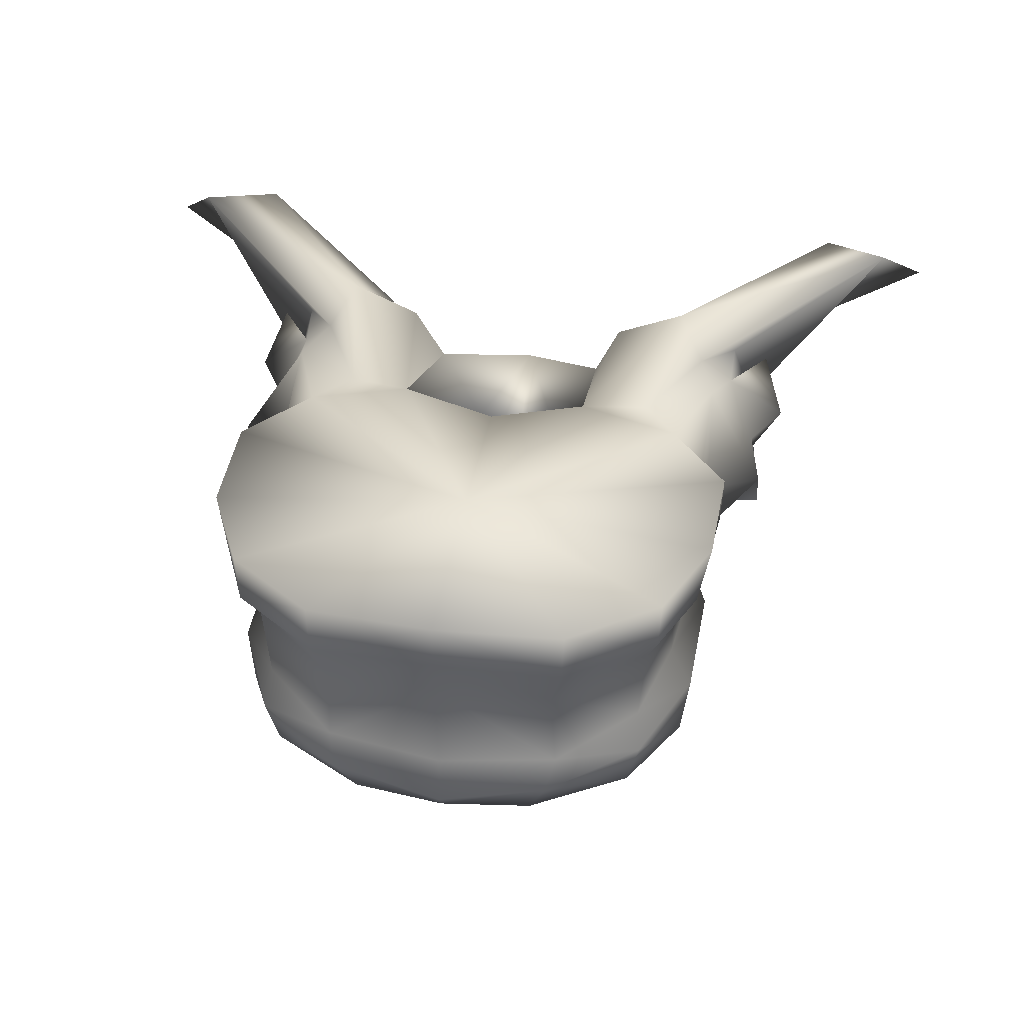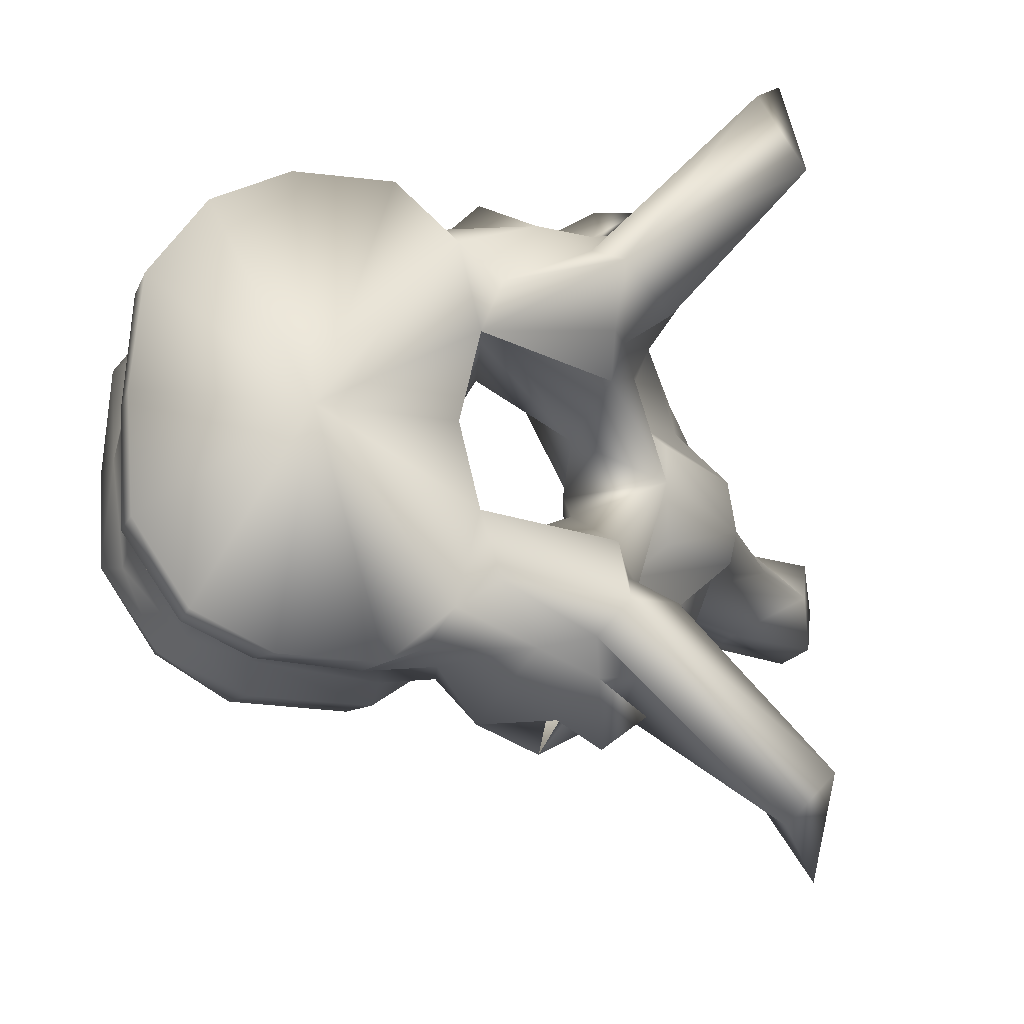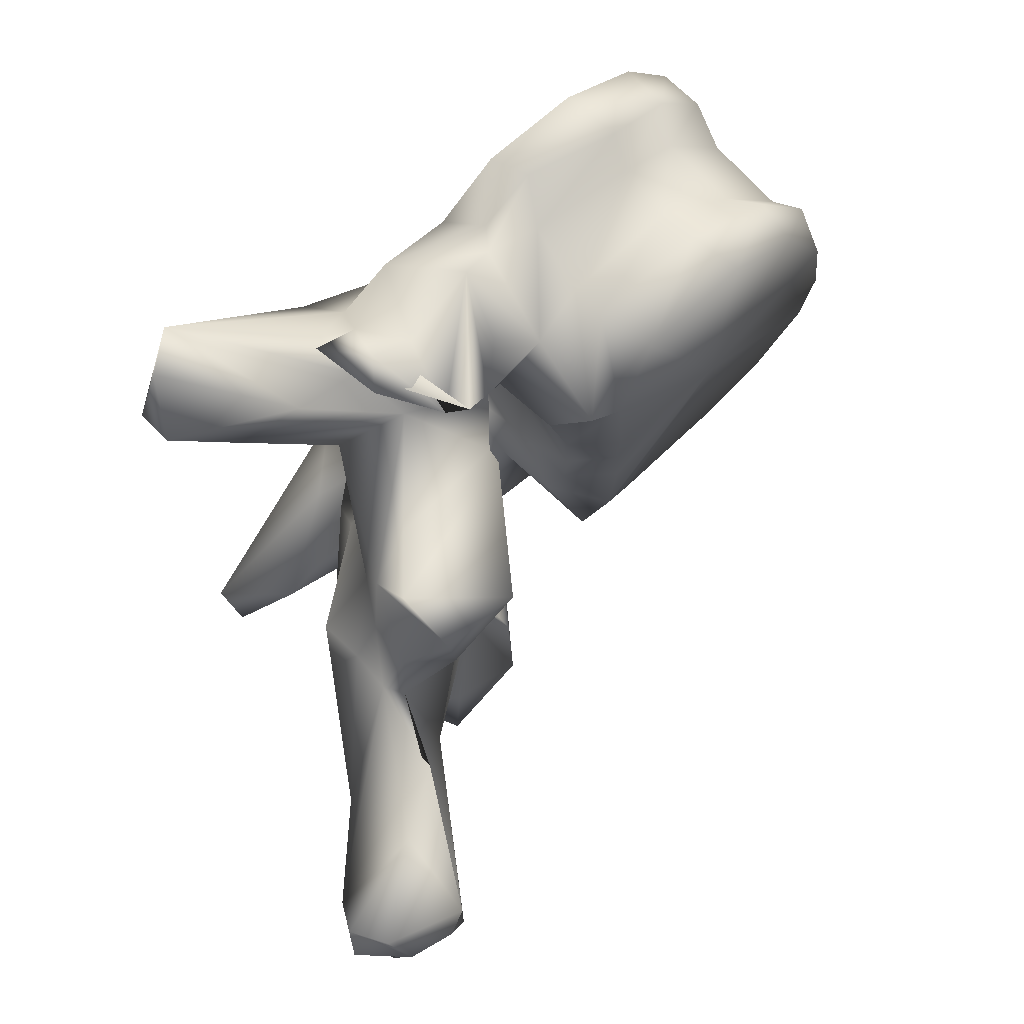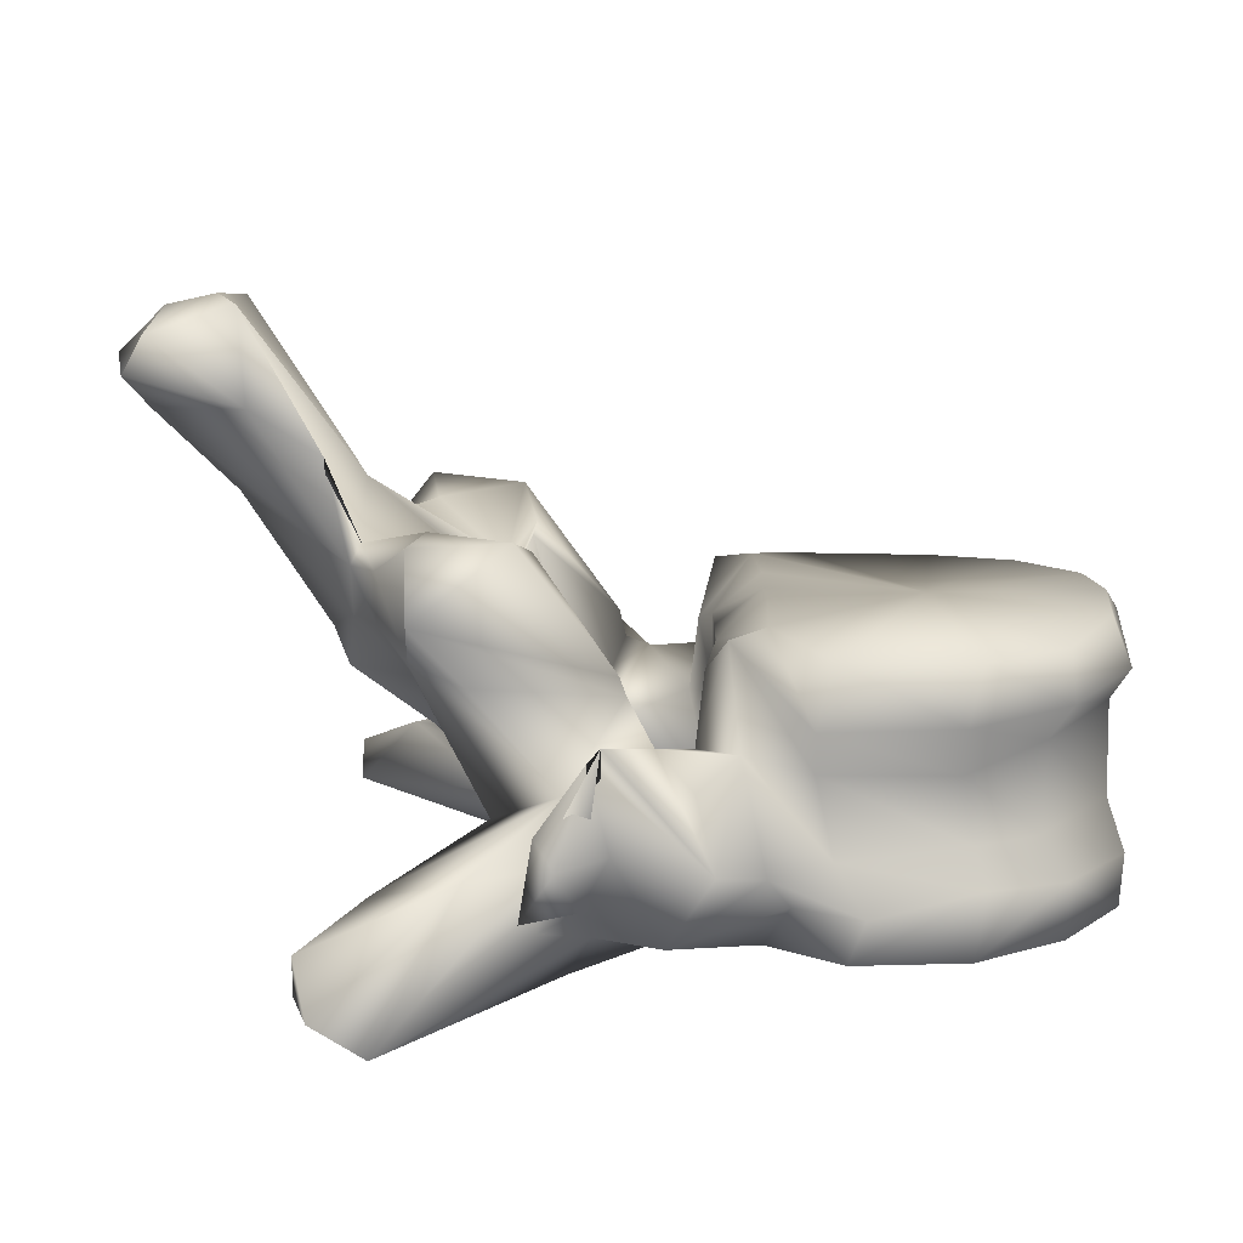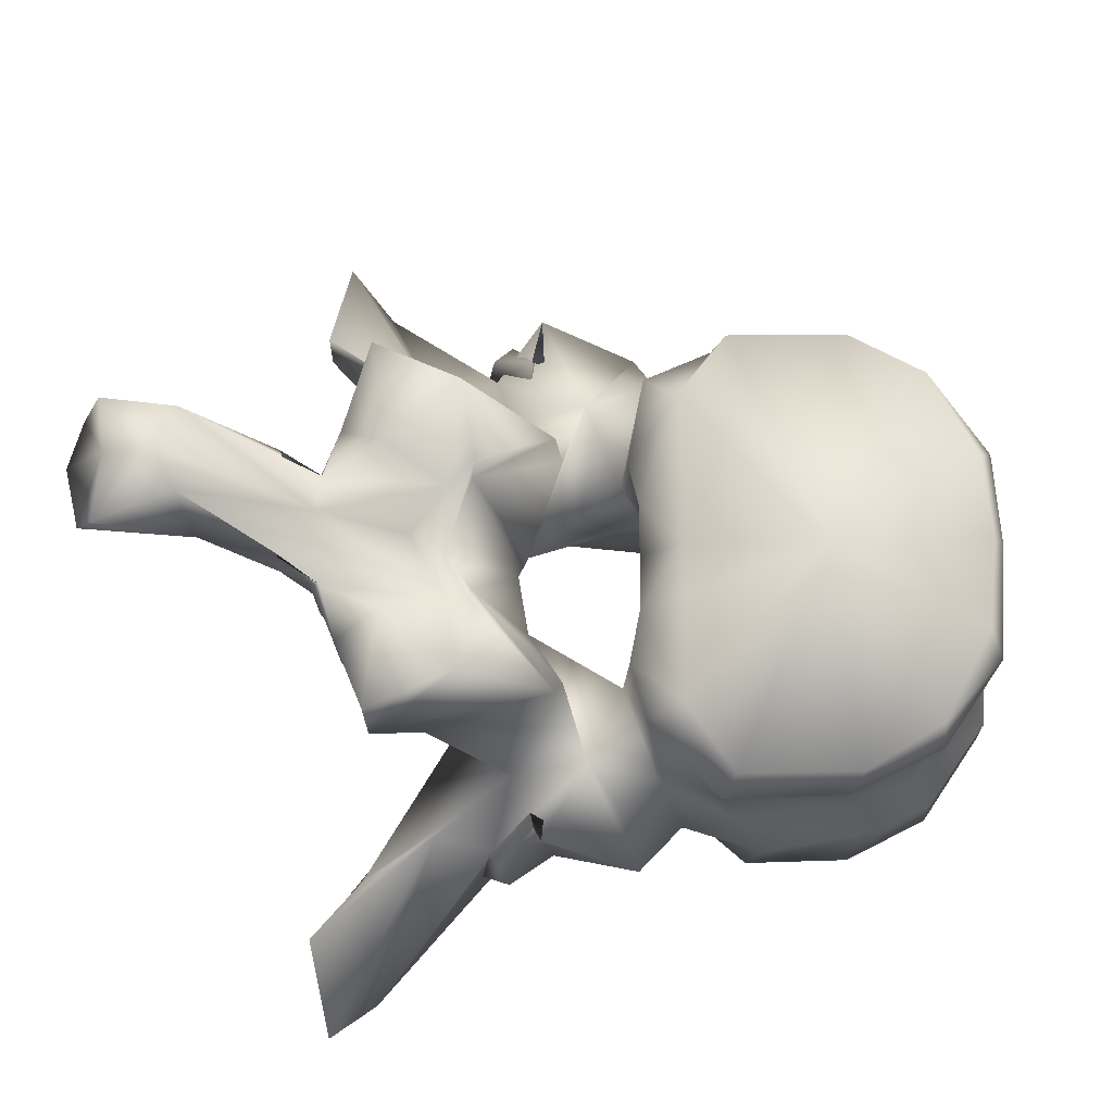
<metadata>
{"format":"obj","ext":"obj","renderer":"f3d","projection":"perspective","resolution":1024,"background":"white","views":[{"elev":38.0,"azim":99.8,"up":"+Y"},{"elev":-20.5,"azim":162.1,"up":"+Z"},{"elev":73.3,"azim":-45.3,"up":"+Z"},{"elev":-77.6,"azim":-2.9,"up":"+Z"},{"elev":-21.2,"azim":-0.3,"up":"+Z"}]}
</metadata>
<code>
v -0.06246 0.2222 2.3e-05
v -0.06316 0.2225 0.007643
v -0.07595 0.223 3e-06
v -0.06171 0.226 0.009168
v -0.06157 0.2235 2.5e-05
v -0.06316 0.2225 -0.007643
v -0.06171 0.226 -0.009168
v -0.0672 0.2233 0.01557
v -0.07372 0.2239 0.01943
v -0.08804 0.2231 0.004596
v -0.08816 0.2234 3e-06
v -0.08839 0.2233 0.01353
v -0.08407 0.2243 0.01953
v -0.0672 0.2233 -0.01557
v -0.07372 0.2239 -0.01943
v -0.08804 0.2231 -0.004596
v -0.08839 0.2233 -0.01353
v -0.08407 0.2243 -0.01953
v -0.06203 0.2277 2.5e-05
v -0.0633 0.2282 0.009816
v -0.06677 0.2272 0.01654
v -0.0633 0.2282 -0.009816
v -0.06677 0.2272 -0.01654
v -0.07457 0.2284 0.02009
v -0.09165 0.2264 0.00473
v -0.09162 0.2263 3e-06
v -0.09165 0.2264 -0.00473
v -0.08509 0.2292 0.02024
v -0.09124 0.2241 0.01519
v -0.09251 0.2278 0.008989
v -0.07457 0.2284 -0.02009
v -0.09124 0.2241 -0.01519
v -0.08509 0.2292 -0.02024
v -0.09251 0.2278 -0.008989
v -0.06138 0.2364 2.8e-05
v -0.0628 0.2356 0.009473
v -0.06847 0.2299 0.01613
v -0.0628 0.2356 -0.009473
v -0.06847 0.2299 -0.01613
v -0.07449 0.2322 0.01828
v -0.09112 0.2329 0.006064
v -0.09063 0.2329 5e-06
v -0.09112 0.2329 -0.006064
v -0.08483 0.2325 0.01915
v -0.09003 0.2316 0.01811
v -0.0929 0.2336 0.009275
v -0.07449 0.2322 -0.01828
v -0.09003 0.2316 -0.01811
v -0.08483 0.2325 -0.01915
v -0.0929 0.2336 -0.009275
v -0.06068 0.2398 2.9e-05
v -0.0613 0.2395 0.01048
v -0.06849 0.2366 0.01675
v -0.0613 0.2395 -0.01048
v -0.06849 0.2366 -0.01675
v -0.07328 0.2373 0.01836
v -0.08923 0.2402 0.006267
v -0.09113 0.2408 0.009698
v -0.08851 0.2402 7e-06
v -0.08923 0.2402 -0.006267
v -0.09114 0.2408 -0.009698
v -0.08314 0.2387 0.01929
v -0.08774 0.2401 0.01967
v -0.096 0.2319 0.01632
v -0.09311 0.234 0.02
v -0.09152 0.2388 0.02392
v -0.101 0.236 0.00356
v -0.07328 0.2373 -0.01836
v -0.08774 0.2401 -0.01967
v -0.08314 0.2387 -0.01929
v -0.09311 0.234 -0.02
v -0.096 0.2319 -0.01632
v -0.09152 0.2388 -0.02392
v -0.101 0.236 -0.00356
v -0.06061 0.2437 2.9e-05
v -0.06144 0.2435 0.01067
v -0.06641 0.2397 0.01773
v -0.06144 0.2435 -0.01067
v -0.06641 0.2397 -0.01773
v -0.07242 0.2399 0.02031
v -0.08939 0.2465 0.007989
v -0.09022 0.2451 0.01041
v -0.08782 0.2456 9e-06
v -0.08939 0.2465 -0.007989
v -0.09022 0.2451 -0.01041
v -0.08078 0.2422 0.02128
v -0.08592 0.2422 0.019
v -0.09459 0.2457 0.01905
v -0.1039 0.2395 0.02208
v -0.1024 0.2357 0.01641
v -0.09983 0.2301 0.02362
v -0.09806 0.2297 0.01006
v -0.0988 0.2381 0.02271
v -0.1008 0.2321 0.02065
v -0.1018 0.2313 3e-06
v -0.1056 0.2211 0.004883
v -0.1093 0.2378 5e-06
v -0.1029 0.2414 0.007369
v -0.07242 0.2399 -0.02031
v -0.08592 0.2422 -0.019
v -0.08078 0.2422 -0.02128
v -0.09459 0.2457 -0.01905
v -0.1024 0.2357 -0.01641
v -0.1039 0.2395 -0.02208
v -0.09983 0.2301 -0.02362
v -0.09806 0.2297 -0.01006
v -0.1008 0.2321 -0.02065
v -0.0988 0.2381 -0.02271
v -0.1056 0.2211 -0.004883
v -0.1029 0.2414 -0.007369
v -0.07551 0.2455 9e-06
v -0.06635 0.2439 0.01798
v -0.07314 0.2448 0.02129
v -0.06635 0.2439 -0.01798
v -0.07314 0.2448 -0.02129
v -0.08195 0.2455 0.02142
v -0.1014 0.2492 0.01528
v -0.09163 0.2455 0.01347
v -0.1013 0.2469 0.009608
v -0.08757 0.2459 0.01634
v -0.09163 0.2455 -0.01347
v -0.1014 0.2492 -0.01528
v -0.1013 0.2469 -0.009608
v -0.08757 0.2459 -0.01634
v -0.1008 0.243 0.02027
v -0.09973 0.2456 0.01756
v -0.1141 0.2496 0.03321
v -0.109 0.2412 0.02014
v -0.1036 0.2445 0.02031
v -0.1138 0.2276 0.01207
v -0.1095 0.2286 0.01478
v -0.1151 0.2412 0.02418
v -0.1074 0.2388 0.01211
v -0.09866 0.228 0.01146
v -0.1138 0.2242 0.01627
v -0.1025 0.2386 0.02512
v -0.1042 0.2369 0.02291
v -0.1049 0.2431 0.02323
v -0.108 0.2257 3e-06
v -0.1054 0.2202 0.006399
v -0.1201 0.2278 4e-06
v -0.1105 0.2349 0.004733
v -0.1067 0.2336 0.007925
v -0.1065 0.2373 0.009933
v -0.1105 0.2349 -0.004733
v -0.1067 0.2336 -0.007925
v -0.1065 0.2373 -0.009933
v -0.1039 0.2419 0.01084
v -0.08195 0.2455 -0.02142
v -0.1008 0.243 -0.02027
v -0.09973 0.2456 -0.01756
v -0.1095 0.2286 -0.01478
v -0.1138 0.2276 -0.01207
v -0.109 0.2412 -0.02014
v -0.1151 0.2412 -0.02418
v -0.1074 0.2388 -0.01211
v -0.1141 0.2496 -0.03321
v -0.1036 0.2445 -0.02031
v -0.09866 0.228 -0.01146
v -0.1138 0.2242 -0.01627
v -0.1042 0.2369 -0.02291
v -0.1025 0.2386 -0.02512
v -0.1049 0.2431 -0.02323
v -0.1054 0.2202 -0.006399
v -0.1039 0.2419 -0.01084
v -0.1197 0.2474 0.02784
v -0.1077 0.2438 0.01329
v -0.1197 0.2474 -0.02784
v -0.1077 0.2438 -0.01329
v -0.118 0.246 0.0368
v -0.1198 0.2441 0.02859
v -0.1162 0.2254 0.009798
v -0.1166 0.2216 0.009271
v -0.114 0.2185 0.01604
v -0.1136 0.2294 0.00845
v -0.1066 0.2184 0.01272
v -0.1076 0.2231 0.005089
v -0.1107 0.2215 1e-06
v -0.1076 0.2231 -0.005089
v -0.1185 0.2298 0.003997
v -0.1274 0.2179 -1.5e-05
v -0.1184 0.226 0.003889
v -0.1185 0.2298 -0.003997
v -0.1184 0.226 -0.003889
v -0.1136 0.2294 -0.00845
v -0.1166 0.2216 -0.009271
v -0.1162 0.2254 -0.009798
v -0.114 0.2185 -0.01604
v -0.118 0.246 -0.0368
v -0.1198 0.2441 -0.02859
v -0.1066 0.2184 -0.01272
v -0.1188 0.2224 0.004057
v -0.1179 0.2205 0.004756
v -0.113 0.219 0.007293
v -0.118 0.2163 0
v -0.113 0.219 -0.007293
v -0.1179 0.2205 -0.004756
v -0.1342 0.212 -1.9e-05
v -0.1188 0.2224 -0.004057
v -0.1266 0.2111 0.004413
v -0.1209 0.2144 0.00443
v -0.1276 0.2037 0.00344
v -0.1294 0.2033 -3e-06
v -0.1276 0.2037 -0.00344
v -0.1209 0.2144 -0.00443
v -0.1357 0.2092 0.004462
v -0.1366 0.208 -2.1e-05
v -0.1266 0.2111 -0.004413
v -0.1357 0.2092 -0.004462
v -0.1341 0.206 0.005196
v -0.1332 0.2044 -2e-05
v -0.1341 0.206 -0.005196
f 1 2 3
f 4 2 1
f 4 1 5
f 3 6 1
f 1 6 7
f 5 1 7
f 2 8 3
f 8 2 4
f 8 9 3
f 10 11 3
f 3 12 10
f 13 12 3
f 3 9 13
f 3 14 6
f 3 15 14
f 3 11 16
f 16 17 3
f 3 17 18
f 18 15 3
f 19 20 4
f 19 4 5
f 21 4 20
f 8 4 21
f 5 7 19
f 7 6 14
f 7 22 19
f 22 7 23
f 23 7 14
f 9 8 21
f 9 21 24
f 13 9 24
f 11 10 25
f 12 25 10
f 11 25 26
f 27 16 11
f 26 27 11
f 28 29 12
f 28 12 13
f 12 29 30
f 12 30 25
f 13 24 28
f 23 14 15
f 31 23 15
f 31 15 18
f 16 27 17
f 17 32 33
f 18 17 33
f 34 32 17
f 27 34 17
f 33 31 18
f 35 20 19
f 19 22 35
f 35 36 20
f 37 20 36
f 21 20 37
f 24 21 37
f 22 38 35
f 38 22 39
f 39 22 23
f 39 23 31
f 24 37 40
f 28 24 40
f 41 26 25
f 41 25 30
f 26 41 42
f 42 43 26
f 27 26 43
f 34 27 43
f 28 40 44
f 44 29 28
f 44 45 29
f 30 29 46
f 29 45 46
f 41 30 46
f 47 39 31
f 47 31 33
f 32 48 49
f 33 32 49
f 50 32 34
f 50 48 32
f 49 47 33
f 50 34 43
f 51 36 35
f 35 38 51
f 51 52 36
f 53 36 52
f 37 36 53
f 40 37 53
f 38 54 51
f 54 38 55
f 55 38 39
f 55 39 47
f 40 53 56
f 44 40 56
f 42 41 57
f 41 58 57
f 41 46 58
f 42 57 59
f 60 43 42
f 59 60 42
f 60 61 43
f 61 50 43
f 44 56 62
f 62 45 44
f 62 63 45
f 64 45 65
f 66 65 45
f 66 45 63
f 45 64 46
f 58 46 67
f 67 46 64
f 68 55 47
f 68 47 49
f 48 69 70
f 49 48 70
f 71 48 72
f 48 71 73
f 69 48 73
f 50 72 48
f 70 68 49
f 74 50 61
f 72 50 74
f 75 52 51
f 51 54 75
f 75 76 52
f 77 52 76
f 53 52 77
f 56 53 77
f 54 78 75
f 78 54 79
f 79 54 55
f 79 55 68
f 56 77 80
f 62 56 80
f 59 57 81
f 57 58 82
f 57 82 81
f 67 82 58
f 59 81 83
f 84 60 59
f 83 84 59
f 85 61 60
f 84 85 60
f 61 85 74
f 62 80 86
f 86 63 62
f 86 87 63
f 88 66 63
f 88 63 87
f 89 90 64
f 89 64 91
f 64 65 66
f 64 66 91
f 64 90 92
f 64 92 67
f 66 93 94
f 66 94 91
f 88 93 66
f 95 67 96
f 67 95 97
f 67 97 98
f 92 96 67
f 67 98 82
f 99 79 68
f 99 68 70
f 69 100 101
f 70 69 101
f 69 73 102
f 100 69 102
f 101 99 70
f 73 71 72
f 72 103 104
f 105 72 104
f 105 73 72
f 106 103 72
f 74 106 72
f 107 108 73
f 105 107 73
f 73 108 102
f 109 74 95
f 97 95 74
f 110 97 74
f 74 109 106
f 85 110 74
f 76 75 111
f 111 75 78
f 77 76 112
f 112 76 111
f 113 80 77
f 113 77 112
f 114 78 79
f 111 78 114
f 79 99 115
f 114 79 115
f 116 86 80
f 116 80 113
f 117 118 81
f 81 119 117
f 81 98 119
f 98 81 82
f 83 81 111
f 81 120 111
f 118 120 81
f 111 84 83
f 84 121 122
f 122 123 84
f 123 110 84
f 85 84 110
f 111 124 84
f 84 124 121
f 116 87 86
f 120 88 87
f 116 120 87
f 120 118 88
f 88 125 93
f 125 88 126
f 126 88 118
f 127 128 89
f 128 90 89
f 89 91 125
f 129 89 125
f 127 89 129
f 130 131 90
f 128 132 90
f 90 131 92
f 90 133 130
f 90 132 133
f 91 94 125
f 96 92 134
f 135 134 92
f 135 92 131
f 125 136 93
f 136 94 93
f 136 137 94
f 137 138 94
f 94 138 125
f 95 96 139
f 139 109 95
f 139 96 140
f 96 134 140
f 141 142 97
f 97 142 143
f 97 143 144
f 144 98 97
f 97 145 141
f 146 145 97
f 147 146 97
f 97 110 147
f 144 148 98
f 98 148 119
f 99 101 149
f 115 99 149
f 101 100 149
f 100 102 124
f 100 124 149
f 102 121 124
f 108 150 102
f 151 102 150
f 121 102 151
f 103 152 153
f 104 103 154
f 103 155 154
f 106 152 103
f 153 156 103
f 156 155 103
f 104 154 157
f 150 105 104
f 150 104 158
f 158 104 157
f 150 107 105
f 159 106 109
f 106 159 160
f 152 106 160
f 107 161 162
f 108 107 162
f 107 163 161
f 150 163 107
f 108 162 150
f 164 109 139
f 164 159 109
f 110 165 147
f 123 165 110
f 113 112 111
f 116 113 111
f 120 116 111
f 111 114 115
f 111 115 149
f 111 149 124
f 118 117 126
f 127 126 117
f 166 127 117
f 166 117 167
f 117 148 167
f 148 117 119
f 151 122 121
f 122 151 157
f 122 157 168
f 169 122 168
f 169 165 122
f 123 122 165
f 125 138 136
f 125 126 129
f 127 129 126
f 127 170 128
f 170 127 166
f 128 170 171
f 132 128 171
f 135 131 130
f 130 172 173
f 130 173 174
f 130 174 135
f 172 130 175
f 133 175 130
f 132 171 166
f 132 166 167
f 148 133 132
f 148 132 167
f 144 133 148
f 175 133 143
f 143 133 144
f 135 176 134
f 134 176 140
f 135 174 176
f 136 138 137
f 139 140 177
f 139 177 178
f 179 164 139
f 178 179 139
f 140 176 177
f 180 142 141
f 141 181 182
f 141 182 180
f 141 145 183
f 184 181 141
f 183 184 141
f 180 143 142
f 180 175 143
f 145 146 183
f 146 185 183
f 146 156 185
f 147 156 146
f 165 156 147
f 162 163 150
f 158 151 150
f 151 158 157
f 153 152 160
f 186 187 153
f 188 186 153
f 160 188 153
f 185 153 187
f 153 185 156
f 154 189 157
f 190 189 154
f 190 154 155
f 168 190 155
f 169 168 155
f 155 156 165
f 169 155 165
f 168 157 189
f 159 191 160
f 164 191 159
f 191 188 160
f 161 163 162
f 179 191 164
f 170 166 171
f 190 168 189
f 182 172 175
f 192 173 172
f 192 172 182
f 193 194 173
f 193 173 192
f 194 174 173
f 194 176 174
f 182 175 180
f 177 176 194
f 177 194 193
f 177 193 195
f 178 177 195
f 195 179 178
f 196 191 179
f 197 196 179
f 195 197 179
f 181 198 192
f 181 192 182
f 199 198 181
f 184 199 181
f 183 185 184
f 185 187 184
f 184 187 199
f 187 186 199
f 186 196 197
f 199 186 197
f 186 188 196
f 188 191 196
f 198 200 192
f 201 193 192
f 201 192 200
f 202 195 193
f 202 193 201
f 195 202 203
f 203 204 195
f 197 195 204
f 199 197 205
f 205 197 204
f 198 206 200
f 207 206 198
f 208 209 198
f 199 208 198
f 198 209 207
f 208 199 205
f 202 201 200
f 202 200 210
f 206 210 200
f 203 202 210
f 203 210 211
f 212 204 203
f 211 212 203
f 208 205 204
f 212 208 204
f 211 210 206
f 211 206 207
f 207 209 211
f 208 212 209
f 209 212 211

</code>
